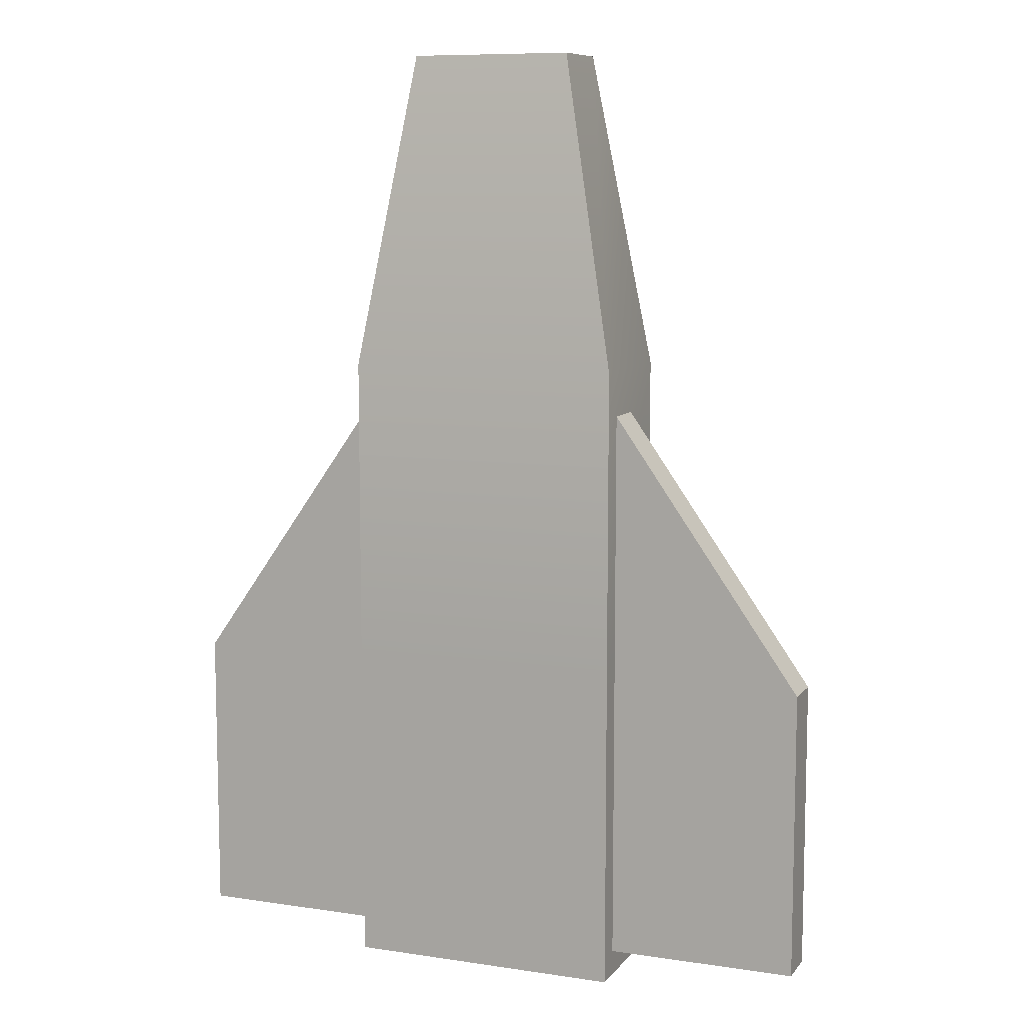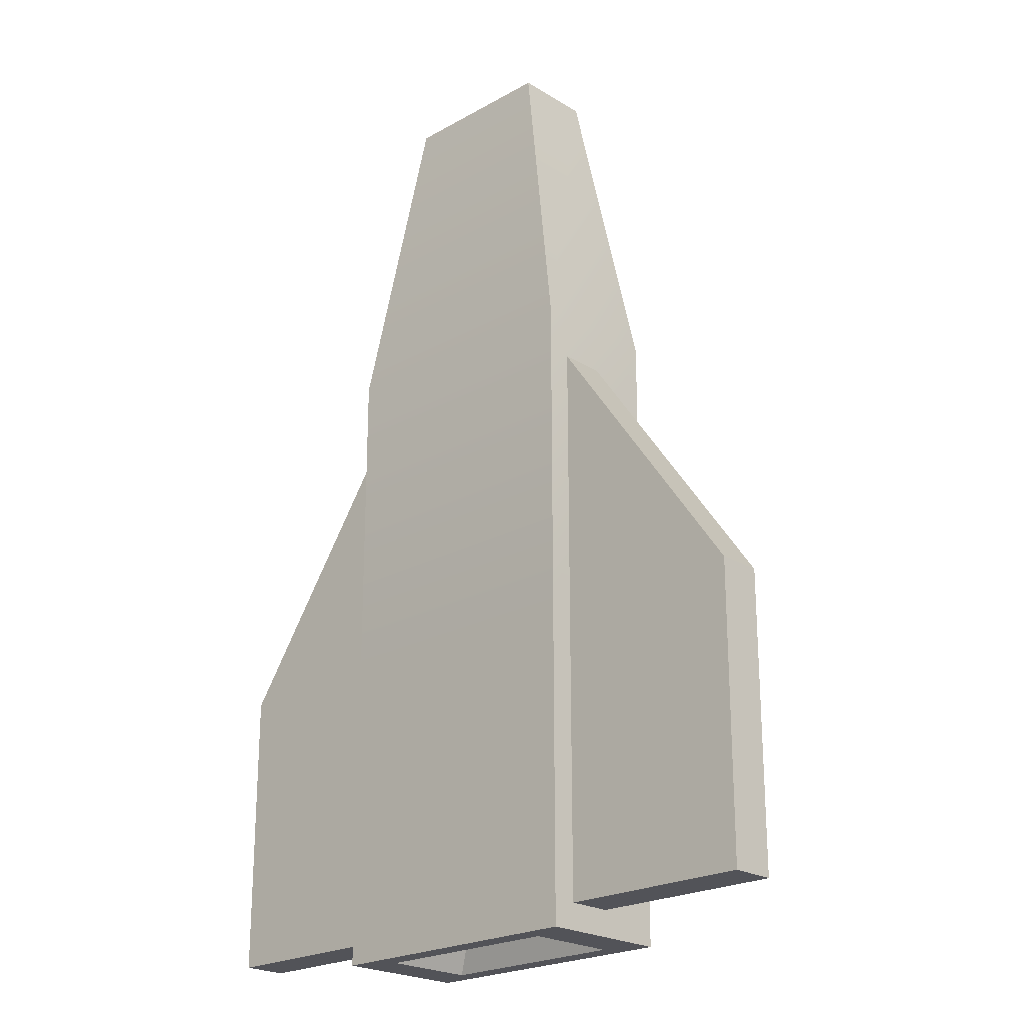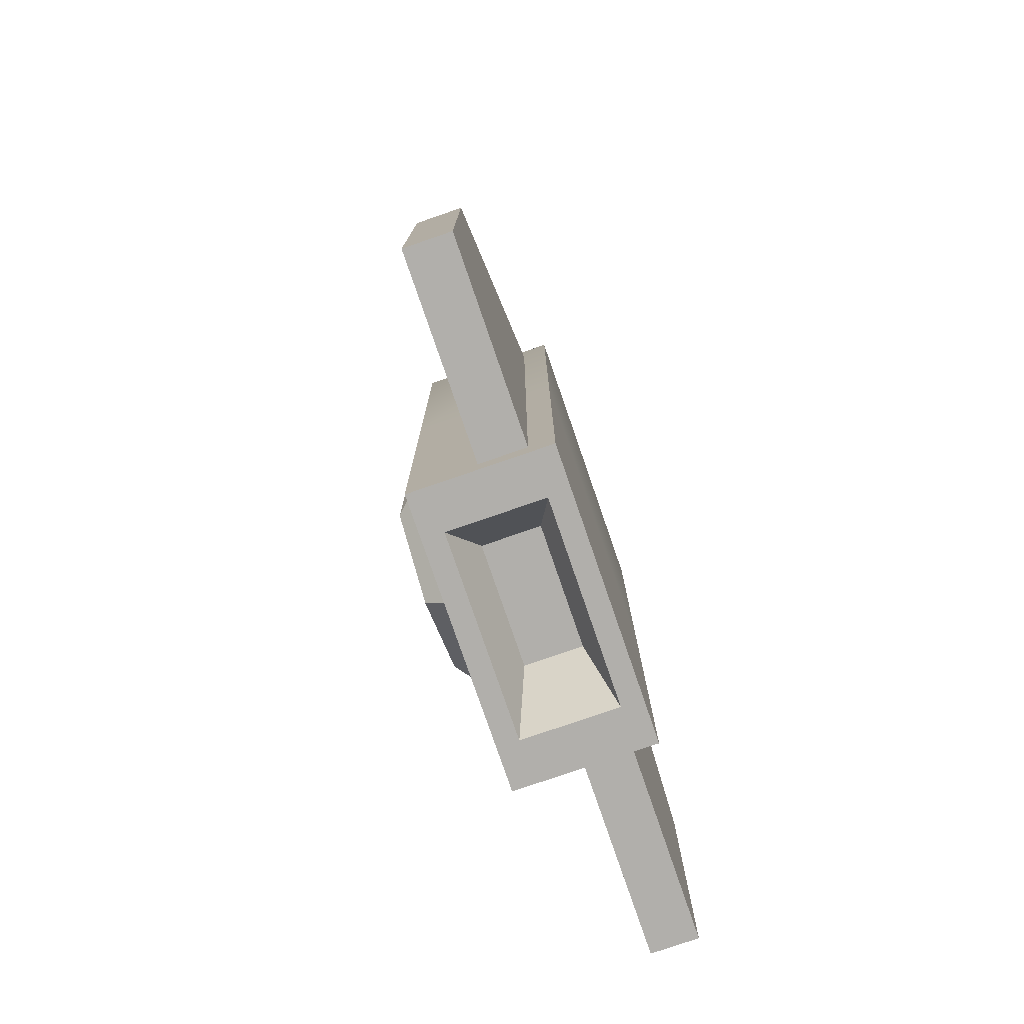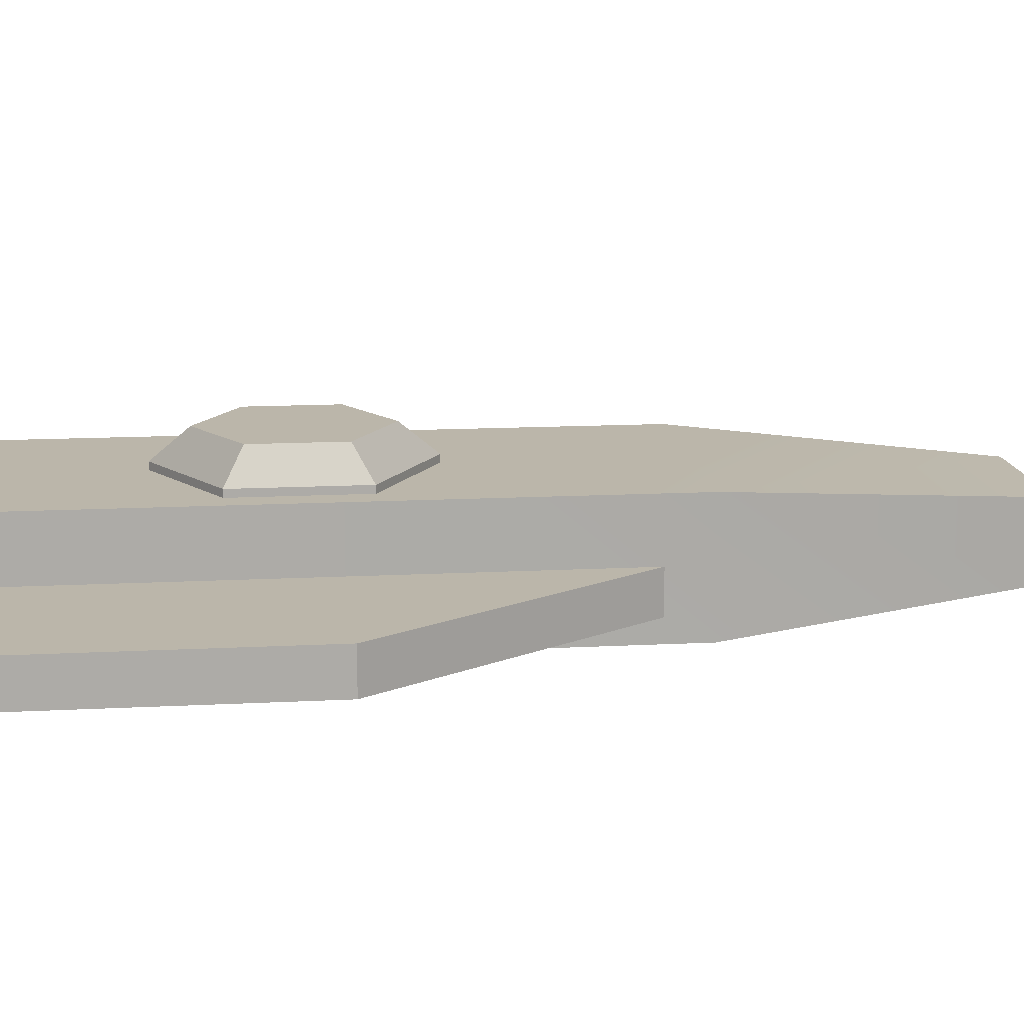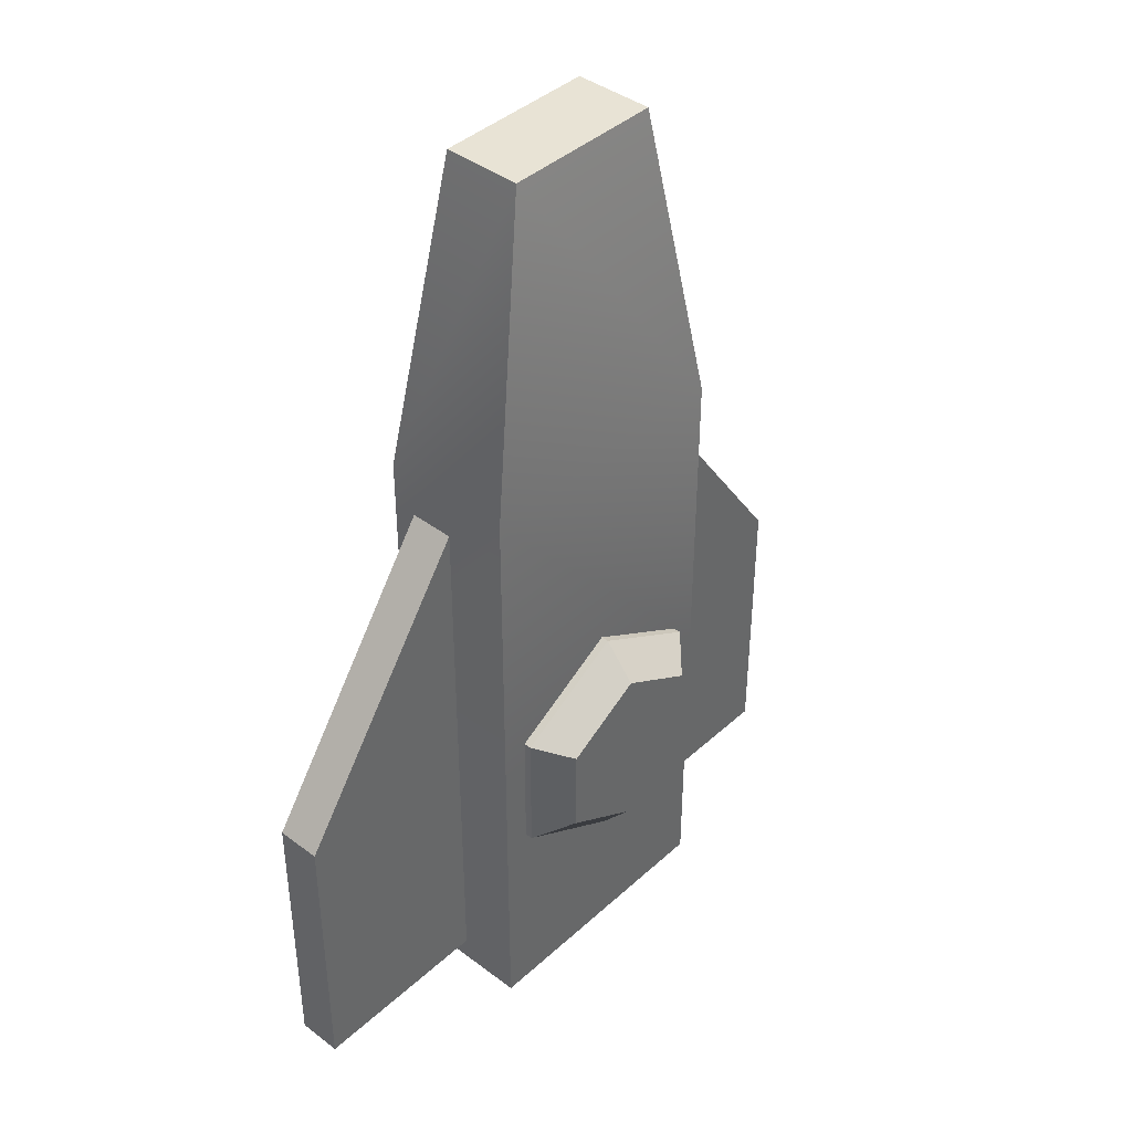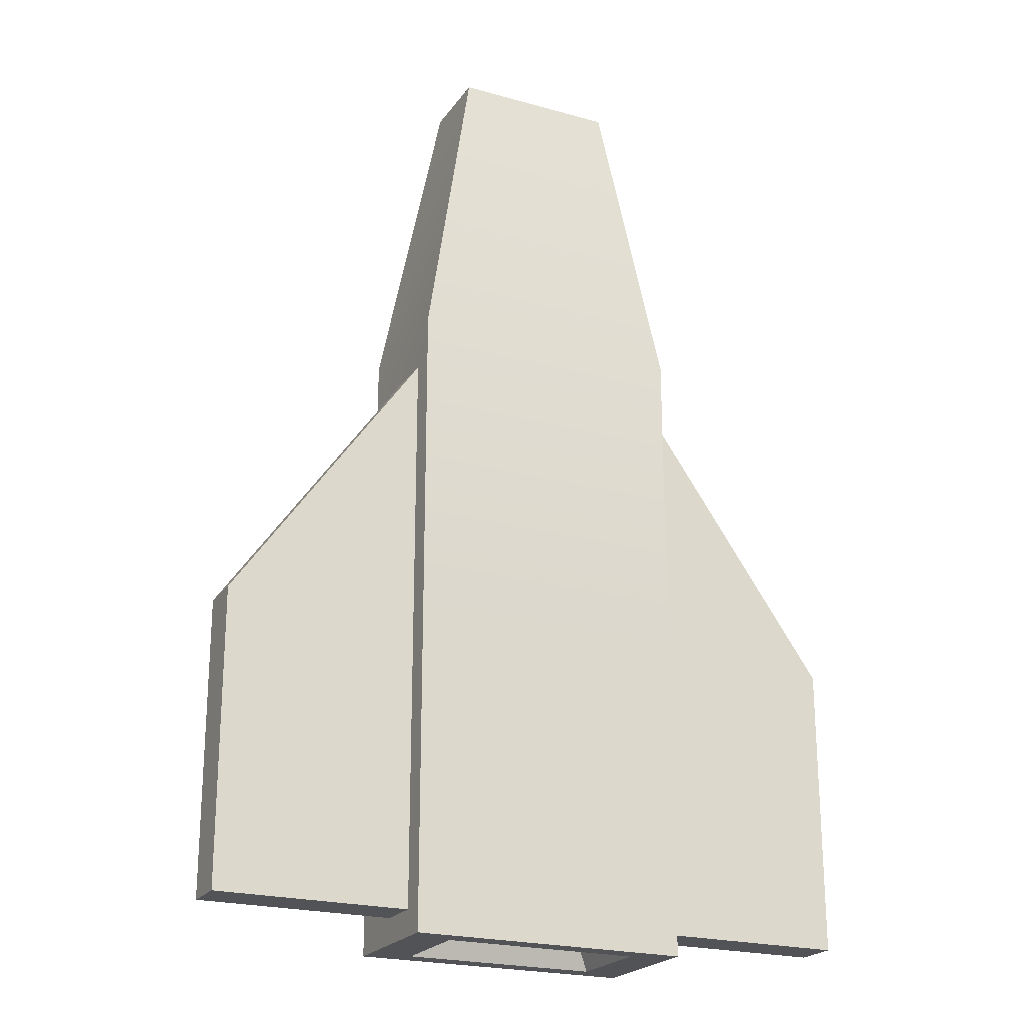
<metadata>
{"format":"obj","ext":"obj","renderer":"f3d","projection":"perspective","resolution":1024,"background":"white","views":[{"elev":9.1,"azim":21.7,"up":"+Z"},{"elev":-22.6,"azim":43.9,"up":"+Z"},{"elev":-78.1,"azim":-71.0,"up":"+Z"},{"elev":14.1,"azim":-96.6,"up":"+Y"},{"elev":41.2,"azim":132.4,"up":"+Z"},{"elev":-22.3,"azim":-25.8,"up":"+Z"}]}
</metadata>
<code>
v 0.215 0.1 -0.74
v 0.215 0.1 -0.245
v -0.215 0.1 -0.74
v -0.215 0.1 -0.245
v 0.215 -0.1075 -0.245
v 0.215 -0.1075 -0.74
v -0.215 -0.1075 -0.245
v -0.215 -0.1075 -0.74
v -0.1504 -0.0752 -0.74
v -0.1504 0.0677 -0.74
v 0.1504 0.0677 -0.74
v 0.1504 -0.0752 -0.74
v 0.09024 -0.04662 -0.61
v -0.09024 -0.04662 -0.61
v 0.09024 0.03912 -0.61
v -0.09024 0.03912 -0.61
v 0.215 -0.1075 0.25
v -0.215 -0.1075 0.25
v 0.1268 -0.06496 0.74
v -0.1268 -0.06496 0.74
v -0.215 0.1 0.25
v 0.215 0.1 0.25
v 0.1268 0.05746 0.74
v -0.1268 0.05746 0.74
f 2 1 3
f 3 4 2
f 6 5 7
f 7 8 6
f 9 6 8
f 8 3 9
f 3 10 9
f 3 11 10
f 12 1 6
f 6 9 12
f 12 11 1
f 11 3 1
f 13 12 9
f 9 14 13
f 11 12 13
f 13 15 11
f 9 10 16
f 16 14 9
f 3 8 7
f 7 4 3
f 10 11 15
f 15 16 10
f 6 1 2
f 2 5 6
f 18 17 19
f 19 20 18
f 4 7 18
f 18 21 4
f 23 22 21
f 21 24 23
f 21 18 20
f 20 24 21
f 5 17 18
f 18 7 5
f 22 2 4
f 4 21 22
f 17 22 23
f 23 19 17
f 5 2 22
f 22 17 5
f 20 19 23
f 23 24 20
f 13 14 16
f 16 15 13
v 0.2 0 0.2
v 0.2 -0.07 0.2
v 0.2 -0.07 -0.7
v 0.2 0 -0.7
v 0.5141 0 -0.7
v 0.5141 -0.07 -0.7
v 0.5141 0 -0.2458
v 0.5141 -0.07 -0.2458
f 26 25 27
f 28 27 25
f 28 29 27
f 30 27 29
f 28 25 29
f 31 29 25
f 26 27 32
f 30 32 27
f 31 32 29
f 30 29 32
f 25 26 31
f 32 31 26
v -0.2 -0.07 0.2
v -0.2 0 0.2
v -0.2 -0.07 -0.7
v -0.2 0 -0.7
v -0.5141 0 -0.7
v -0.5141 -0.07 -0.7
v -0.5141 0 -0.2458
v -0.5141 -0.07 -0.2458
f 34 33 35
f 35 36 34
f 37 36 35
f 35 38 37
f 34 36 37
f 37 39 34
f 35 33 40
f 40 38 35
f 40 39 37
f 37 38 40
f 33 34 39
f 39 40 33
v 0.1732 0.1 -0.2
v 0 0.1 -0.1
v 0.1732 0.112 -0.2
v 0 0.112 -0.1
v -0.1732 0.1 -0.2
v -0.1732 0.112 -0.2
v 0 0.1 -0.5
v 0.1732 0.1 -0.4
v 0 0.112 -0.5
v 0.1732 0.112 -0.4
v -0.1732 0.1 -0.4
v -0.1732 0.112 -0.4
v -0.1474 0.1198 -0.4055
v -0.123 0.16 -0.371
v -0.1134 0.1522 -0.3859
v -0.01768 0.1198 -0.4804
v -2.31e-15 0.16 -0.442
v -0.01768 0.1522 -0.4412
v 0.1649 0.1199 -0.2256
v 0.1649 0.1199 -0.3744
v 0.123 0.16 -0.229
v 0.1312 0.1521 -0.245
v 0.123 0.16 -0.371
v 0.1312 0.1521 -0.355
v -0.1649 0.12 -0.2257
v -0.123 0.16 -0.229
v -0.1313 0.152 -0.2451
v -0.1313 0.152 -0.3549
v -0.1649 0.12 -0.3743
v -2.31e-15 0.16 -0.158
v 0.01747 0.1197 -0.4806
v 0.01747 0.1523 -0.4412
v 0.1135 0.1523 -0.3857
v 0.1477 0.1197 -0.4054
v 0.1475 0.1197 -0.1945
v 0.1135 0.1523 -0.2142
v 0.0176 0.1523 -0.1588
v 0.0176 0.1197 -0.1195
v -0.01775 0.1198 -0.1197
v -0.01775 0.1522 -0.1588
v -0.1134 0.1522 -0.214
v -0.1473 0.1198 -0.1945
f 42 41 43
f 43 44 42
f 45 42 44
f 44 46 45
f 48 47 49
f 49 50 48
f 47 51 52
f 52 49 47
f 43 41 48
f 48 50 43
f 45 46 52
f 52 51 45
f 45 51 47
f 47 42 45
f 47 48 42
f 48 41 42
f 53 49 52
f 52 54 53
f 54 55 53
f 49 53 56
f 56 57 49
f 55 54 57
f 56 58 57
f 58 55 57
f 59 43 50
f 50 60 59
f 61 43 59
f 59 62 61
f 62 63 61
f 60 50 63
f 62 64 63
f 64 60 63
f 65 46 66
f 66 67 65
f 66 54 67
f 54 68 67
f 54 69 68
f 54 52 69
f 52 46 65
f 65 69 52
f 54 66 70
f 70 57 54
f 70 61 57
f 61 63 57
f 71 50 49
f 49 57 71
f 57 72 71
f 57 73 72
f 50 71 74
f 74 63 50
f 74 73 63
f 73 57 63
f 75 44 43
f 43 61 75
f 61 76 75
f 61 77 76
f 44 75 78
f 78 70 44
f 78 77 70
f 77 61 70
f 79 46 44
f 44 70 79
f 70 80 79
f 70 81 80
f 46 79 82
f 82 66 46
f 82 81 66
f 81 70 66
f 74 71 72
f 72 73 74
f 78 75 76
f 76 77 78
f 62 59 60
f 60 64 62
f 69 65 67
f 67 68 69
f 82 79 80
f 80 81 82
f 56 53 55
f 55 58 56

</code>
